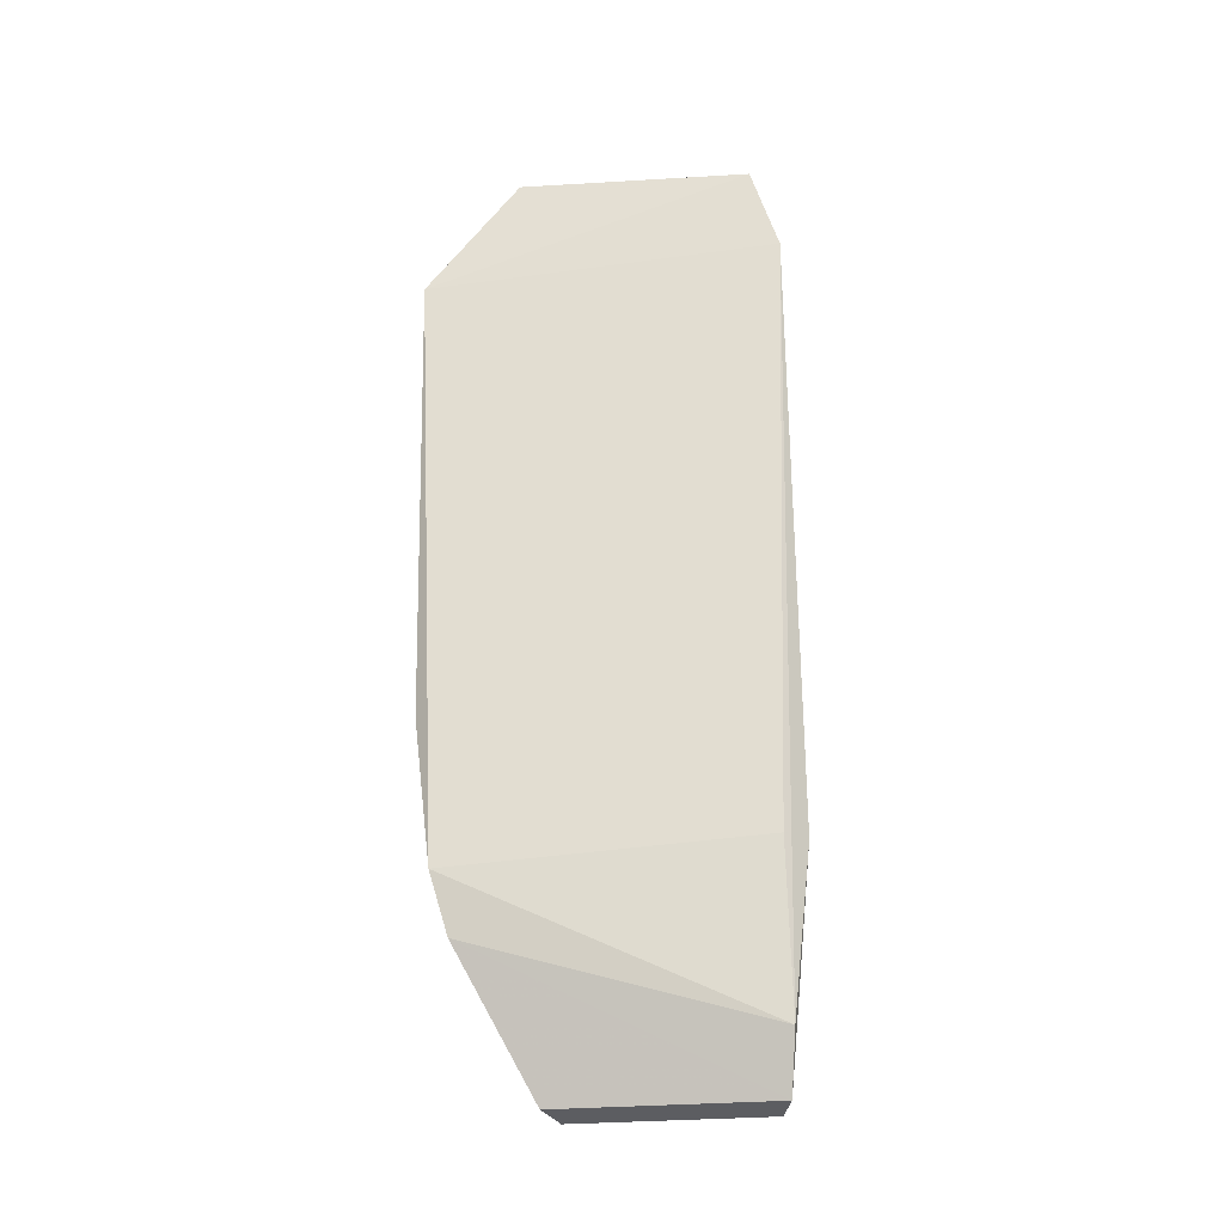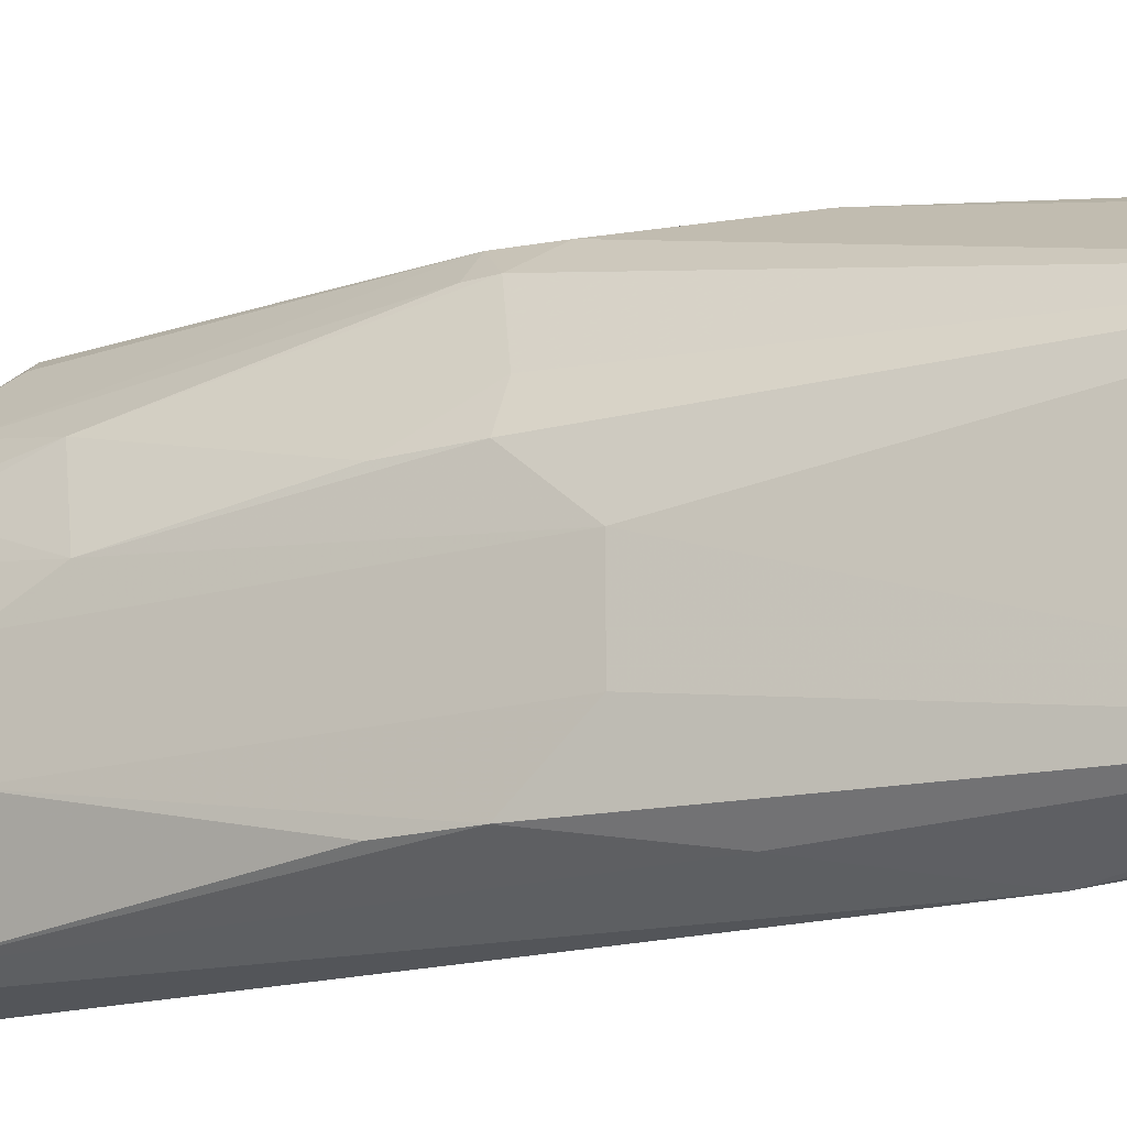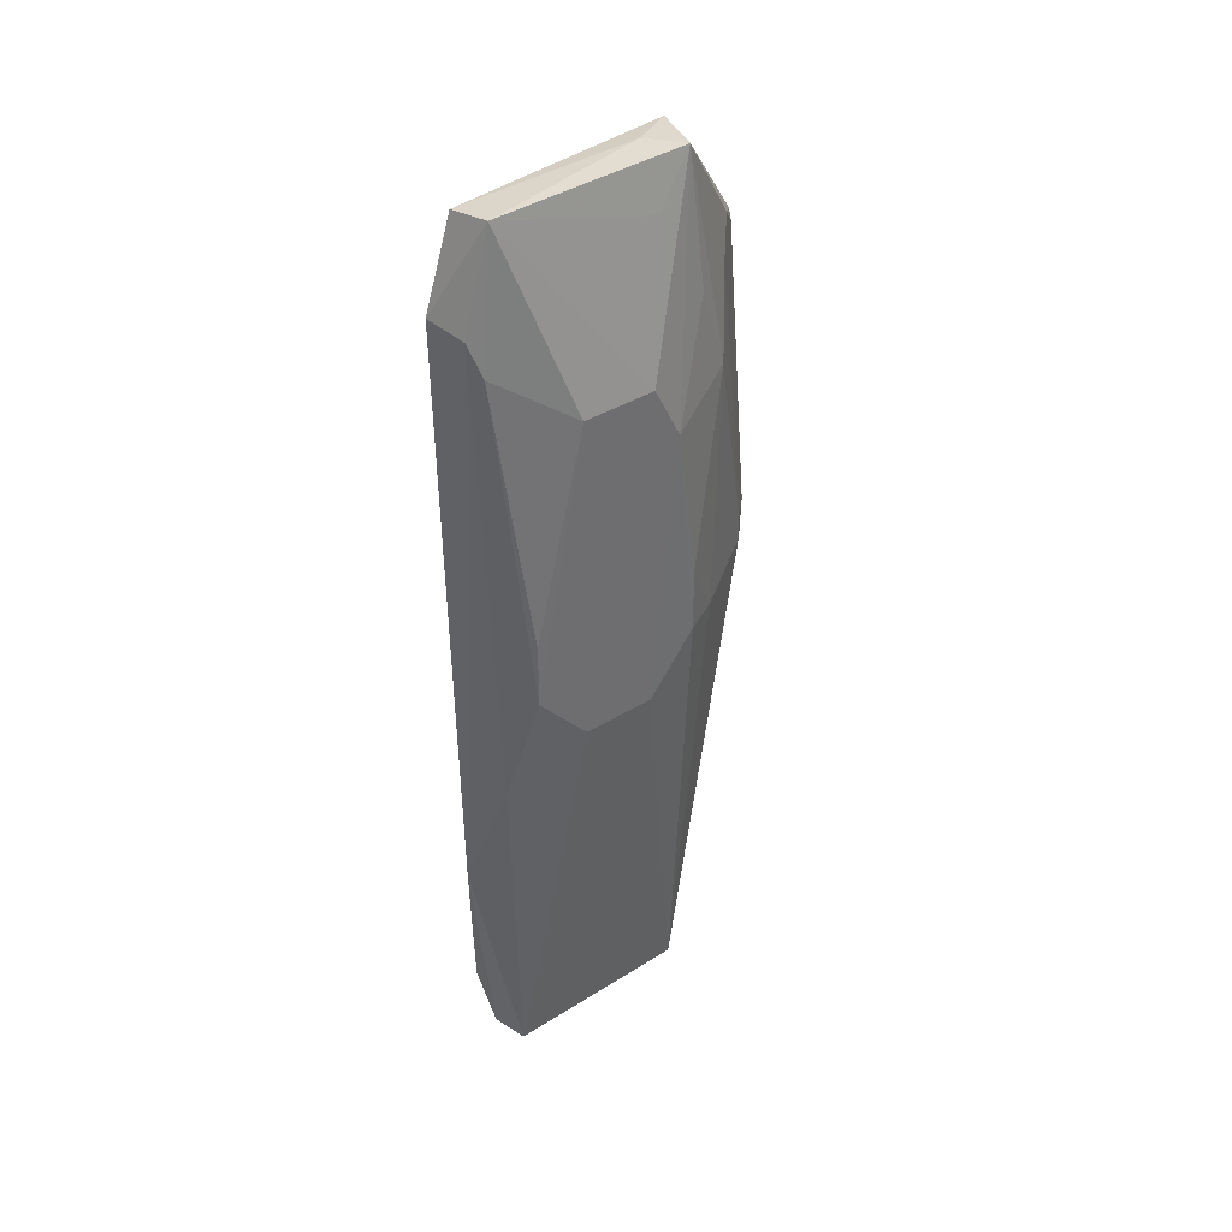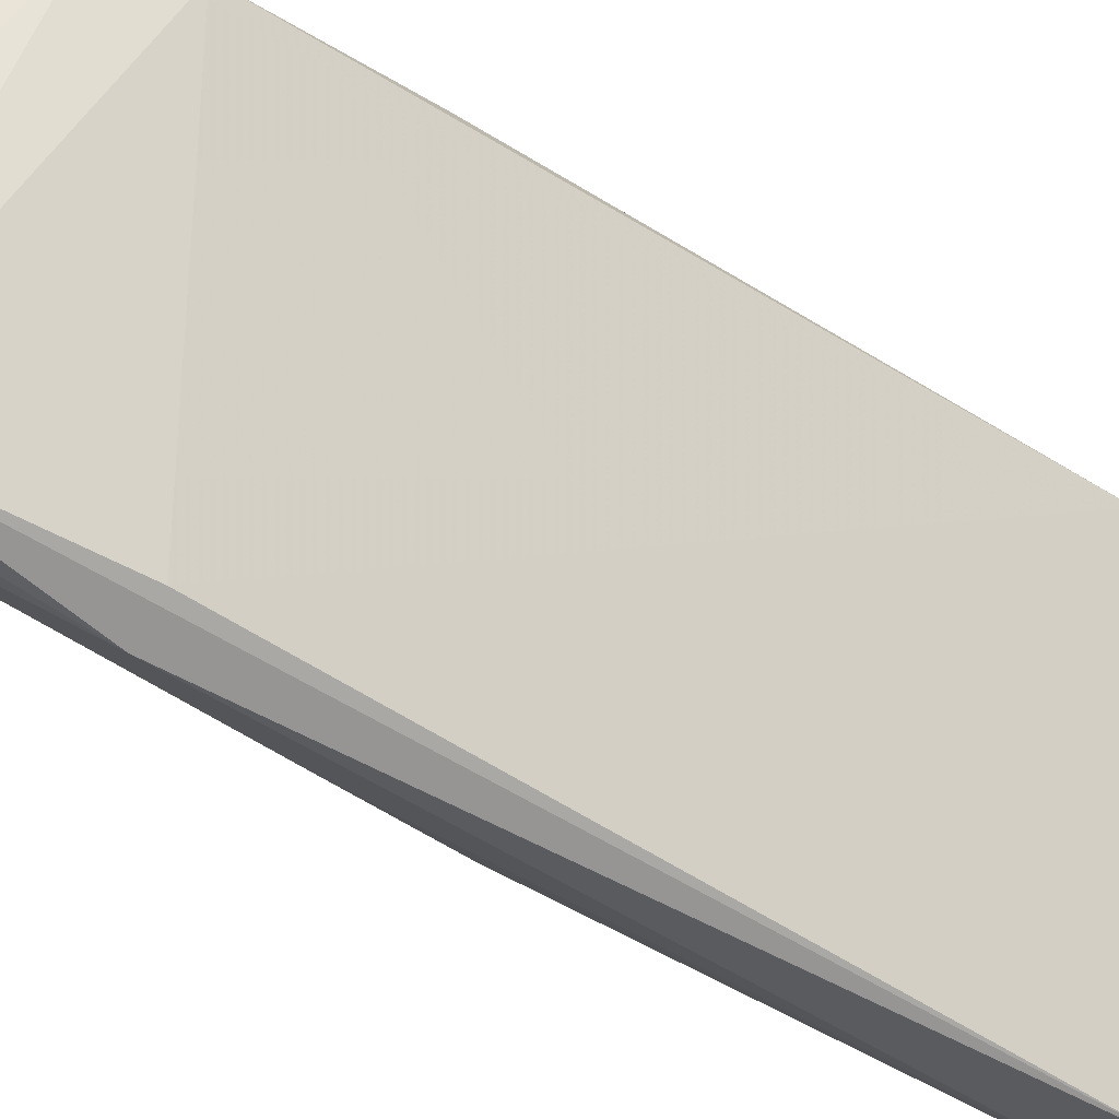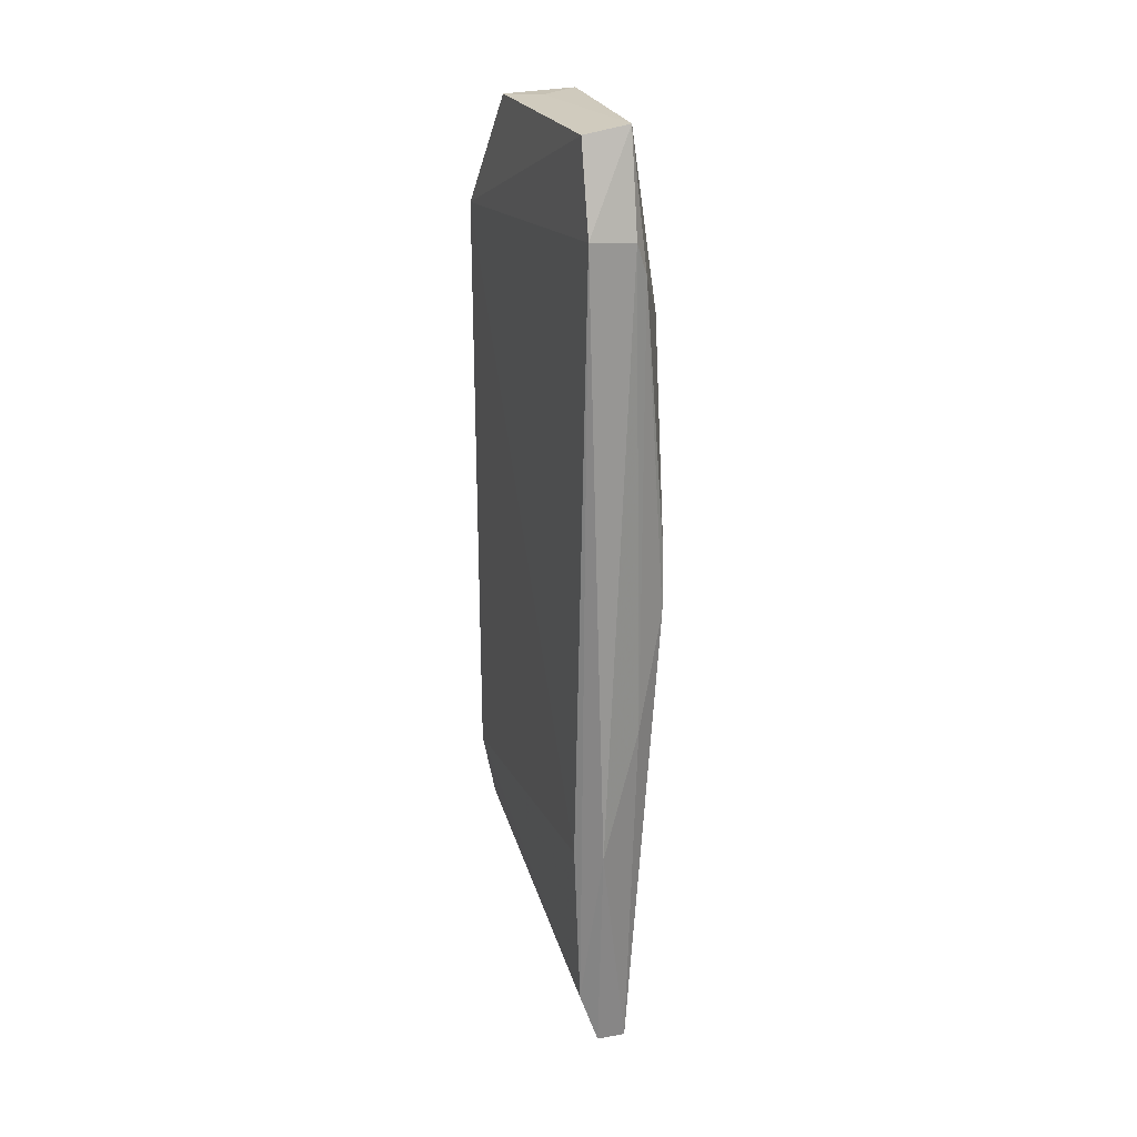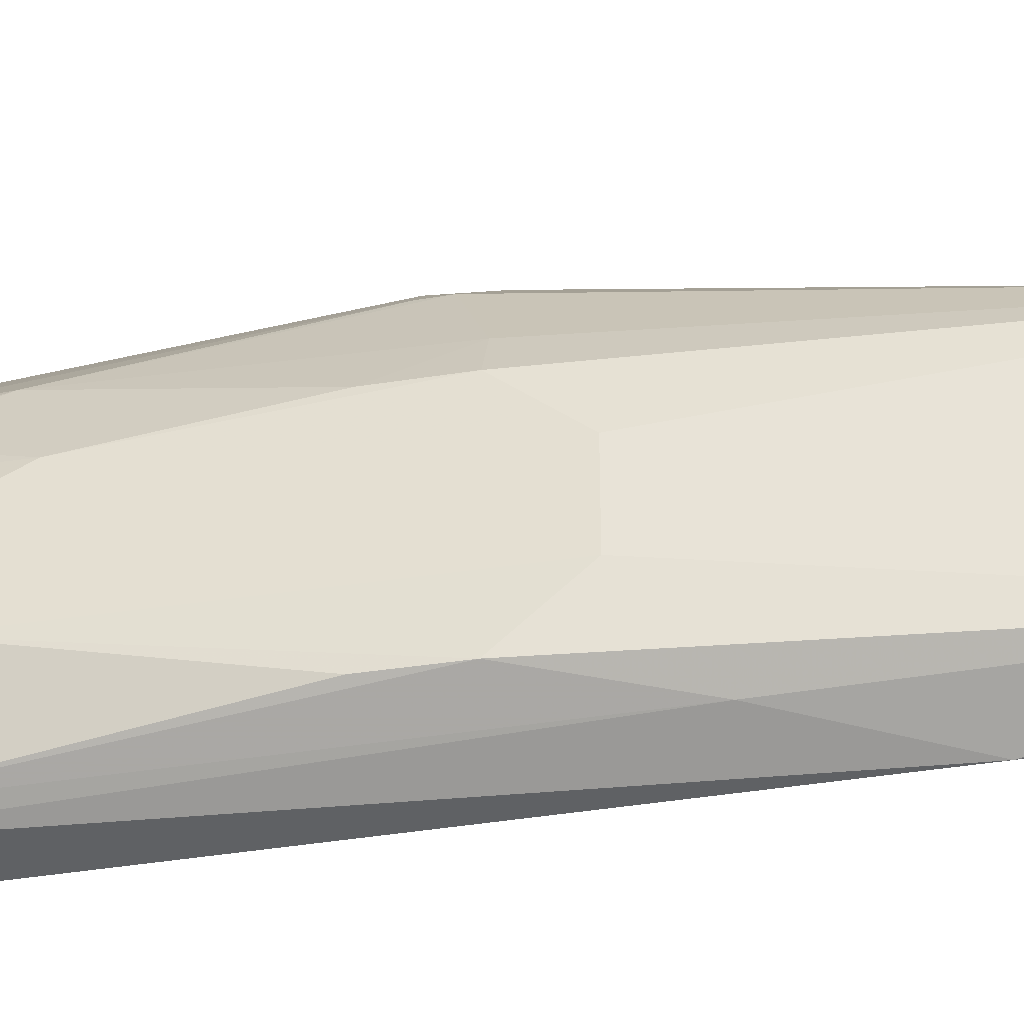
<metadata>
{"format":"obj","ext":"obj","renderer":"f3d","projection":"perspective","resolution":1024,"background":"white","views":[{"elev":-23.7,"azim":-78.6,"up":"+Z"},{"elev":-17.8,"azim":118.5,"up":"+Y"},{"elev":38.6,"azim":51.4,"up":"+Z"},{"elev":-39.0,"azim":-131.1,"up":"+Y"},{"elev":22.3,"azim":-13.2,"up":"+Z"},{"elev":-38.8,"azim":100.9,"up":"+Y"}]}
</metadata>
<code>
v 0.1207 -0.0645 0.08112
v 0.1229 -0.05156 -0.3579
v 0.1414 0.0453 -0.07679
v 0.07719 0.1167 0.06572
v 0.09285 -0.05951 -0.2359
v 0.08132 0.09389 -0.28
v 0.1202 0.05478 0.1334
v 0.141 -0.04718 -0.1103
v 0.1058 -0.06978 -0.2356
v 0.09724 -0.05288 0.1283
v 0.1235 0.04975 -0.3578
v 0.07588 0.1026 -0.2485
v 0.09576 -0.06138 -0.3233
v 0.1424 -0.02054 0.03604
v 0.1263 0.0727 0.0211
v 0.1268 -0.05777 -0.1708
v 0.09718 -0.0677 0.08292
v 0.08623 0.06876 0.1292
v 0.1211 -0.05094 0.1322
v 0.1426 0.01854 -0.1412
v 0.09985 0.1103 -0.1099
v 0.1065 -0.05763 -0.3541
v 0.1427 0.01857 0.03607
v 0.1268 -0.05984 0.06438
v 0.09728 0.09728 0.07834
v 0.1012 0.0429 0.1321
v 0.1422 -0.02051 -0.1411
v 0.1416 0.04538 -0.1104
v 0.08079 0.1133 -0.172
v 0.1072 0.05601 -0.3539
v 0.1261 0.03346 0.1089
v 0.1425 0.03368 0.006696
v 0.1408 -0.0471 -0.07679
v 0.1129 0.08313 0.06407
v 0.1009 0.1115 -0.08538
v 0.1321 0.06446 -0.1105
v 0.1276 0.05822 0.06455
v 0.08531 0.111 0.0641
v 0.1133 0.09867 -0.0854
v 0.1135 0.09881 -0.09755
f 12 5 4
f 13 12 6
f 13 5 12
f 16 1 9
f 16 9 2
f 16 2 8
f 17 10 4
f 17 4 5
f 17 9 1
f 17 13 9
f 17 5 13
f 18 7 4
f 18 4 10
f 19 17 1
f 19 10 17
f 20 2 11
f 22 2 9
f 22 9 13
f 22 11 2
f 22 13 6
f 23 19 14
f 24 16 8
f 24 1 16
f 24 19 1
f 24 14 19
f 25 4 7
f 26 18 10
f 26 10 19
f 26 19 7
f 26 7 18
f 27 8 2
f 27 2 20
f 27 14 8
f 27 23 14
f 27 20 23
f 28 20 11
f 29 6 12
f 29 12 4
f 29 21 11
f 29 11 6
f 30 22 6
f 30 6 11
f 30 11 22
f 31 23 7
f 31 7 19
f 31 19 23
f 32 7 23
f 32 3 15
f 32 28 3
f 32 23 20
f 32 20 28
f 33 24 8
f 33 8 14
f 33 14 24
f 34 25 7
f 34 7 15
f 35 29 4
f 35 21 29
f 36 15 3
f 36 3 28
f 36 28 11
f 37 32 15
f 37 15 7
f 37 7 32
f 38 35 4
f 38 4 25
f 38 25 34
f 38 34 35
f 39 35 34
f 39 34 15
f 40 39 15
f 40 15 36
f 40 36 11
f 40 11 21
f 40 21 35
f 40 35 39

</code>
